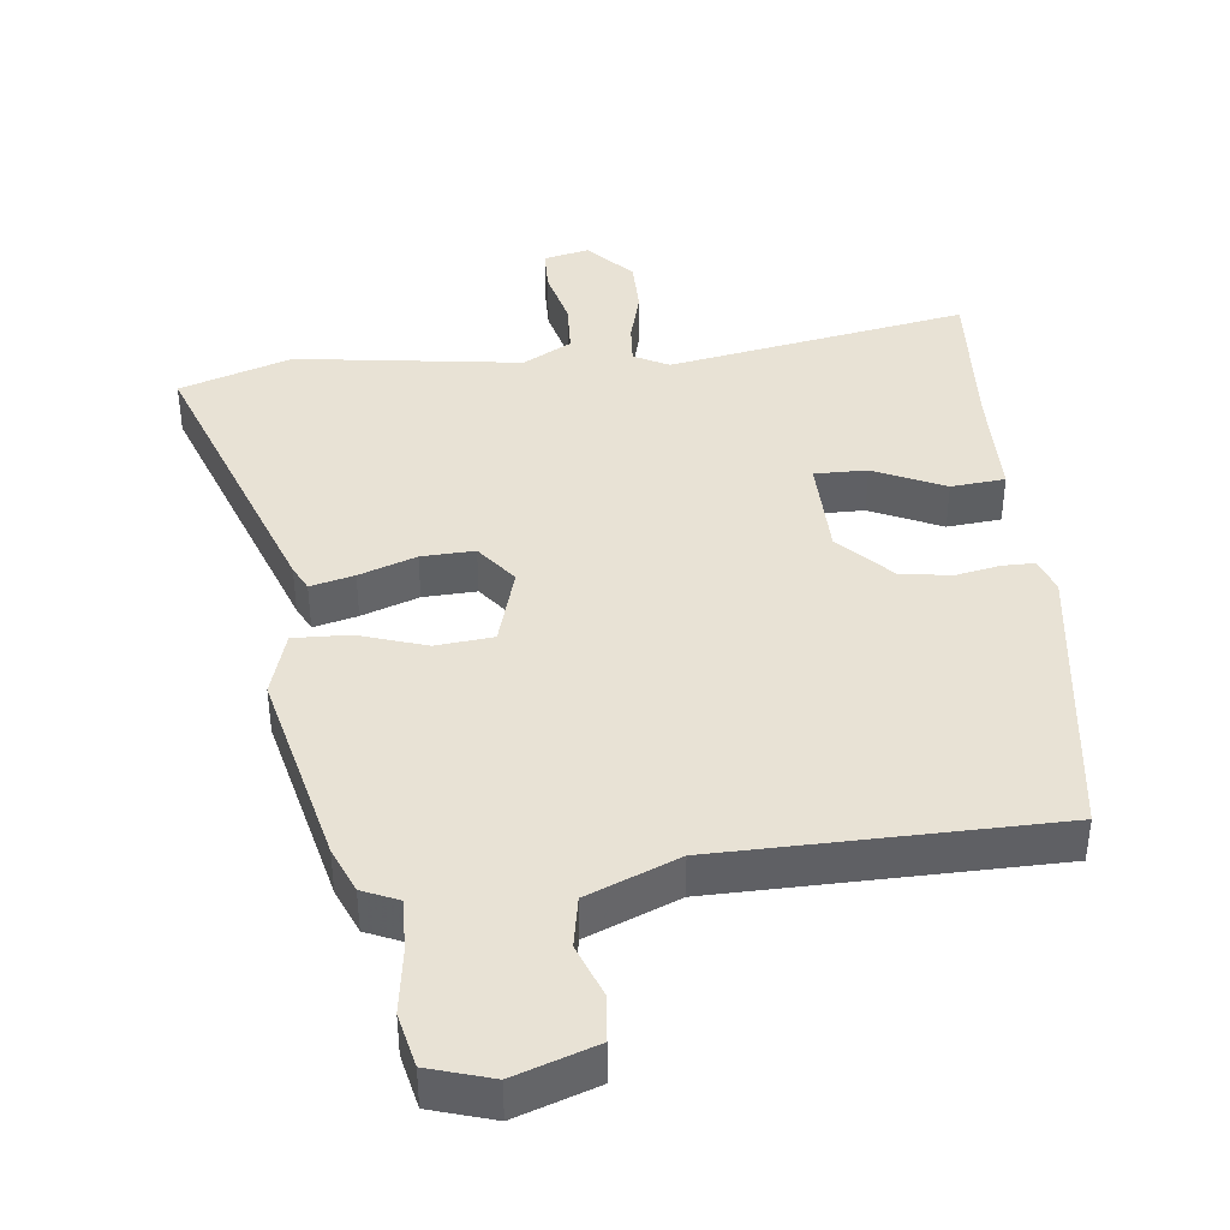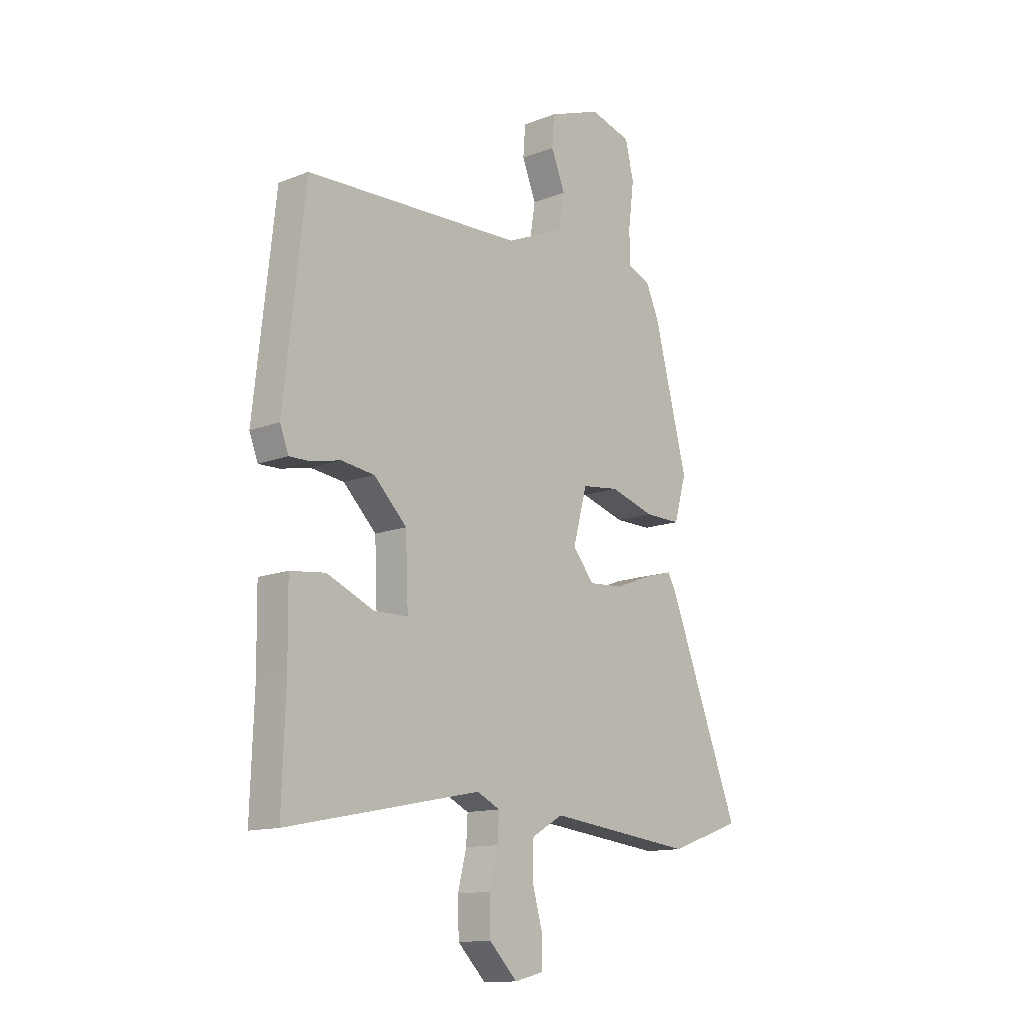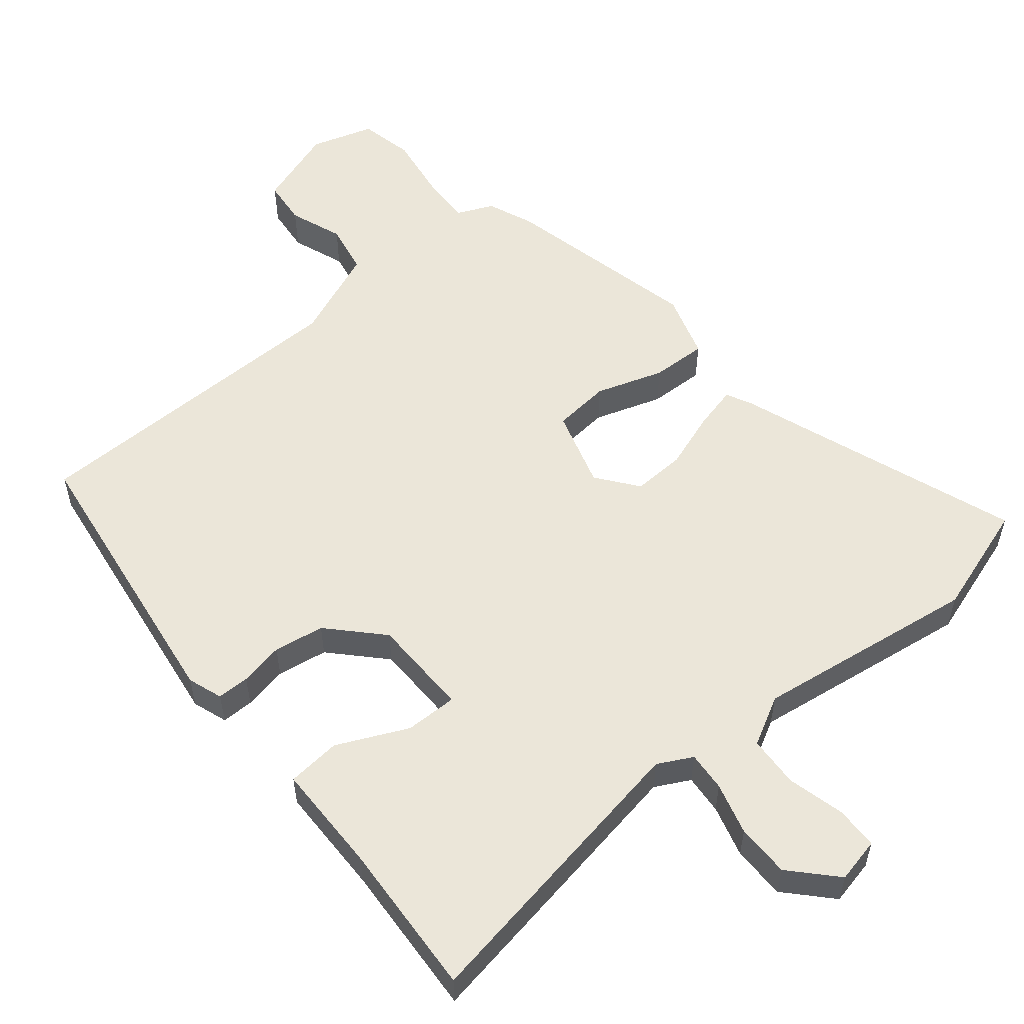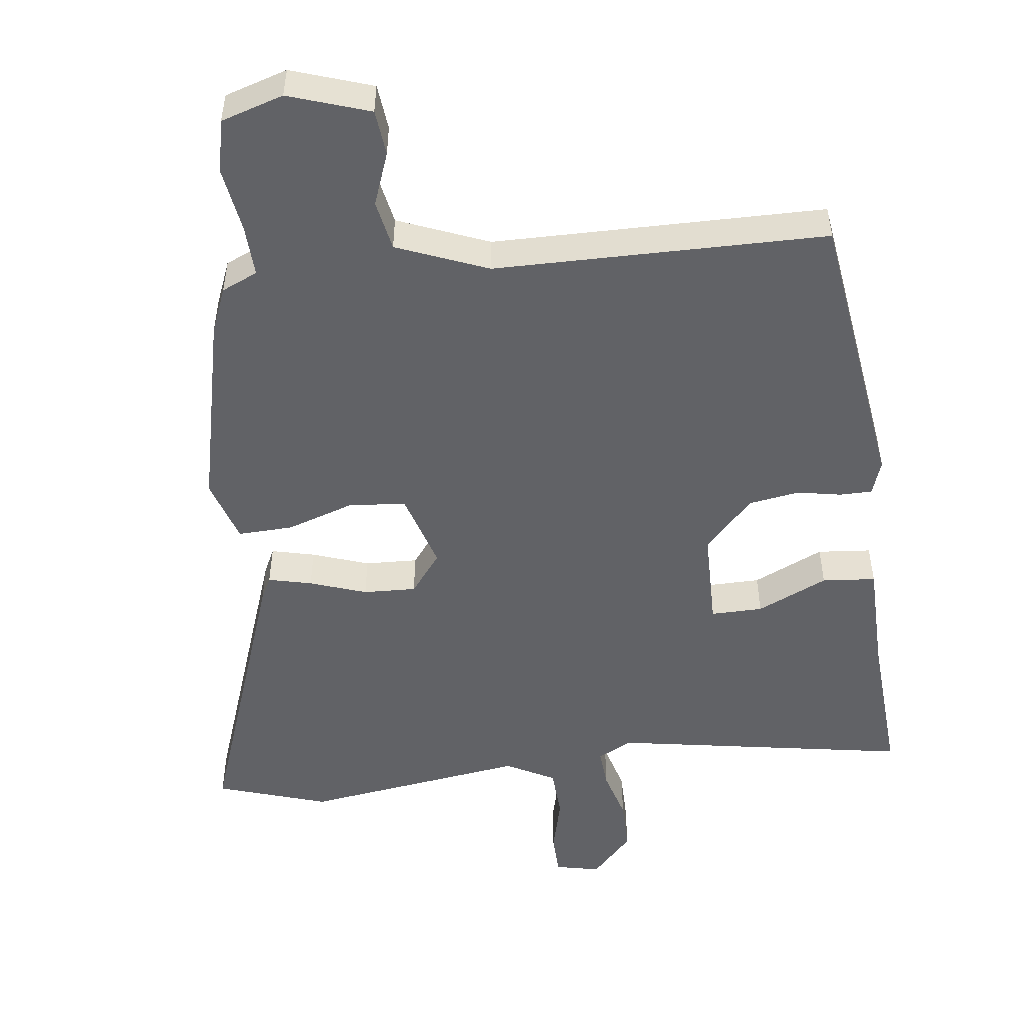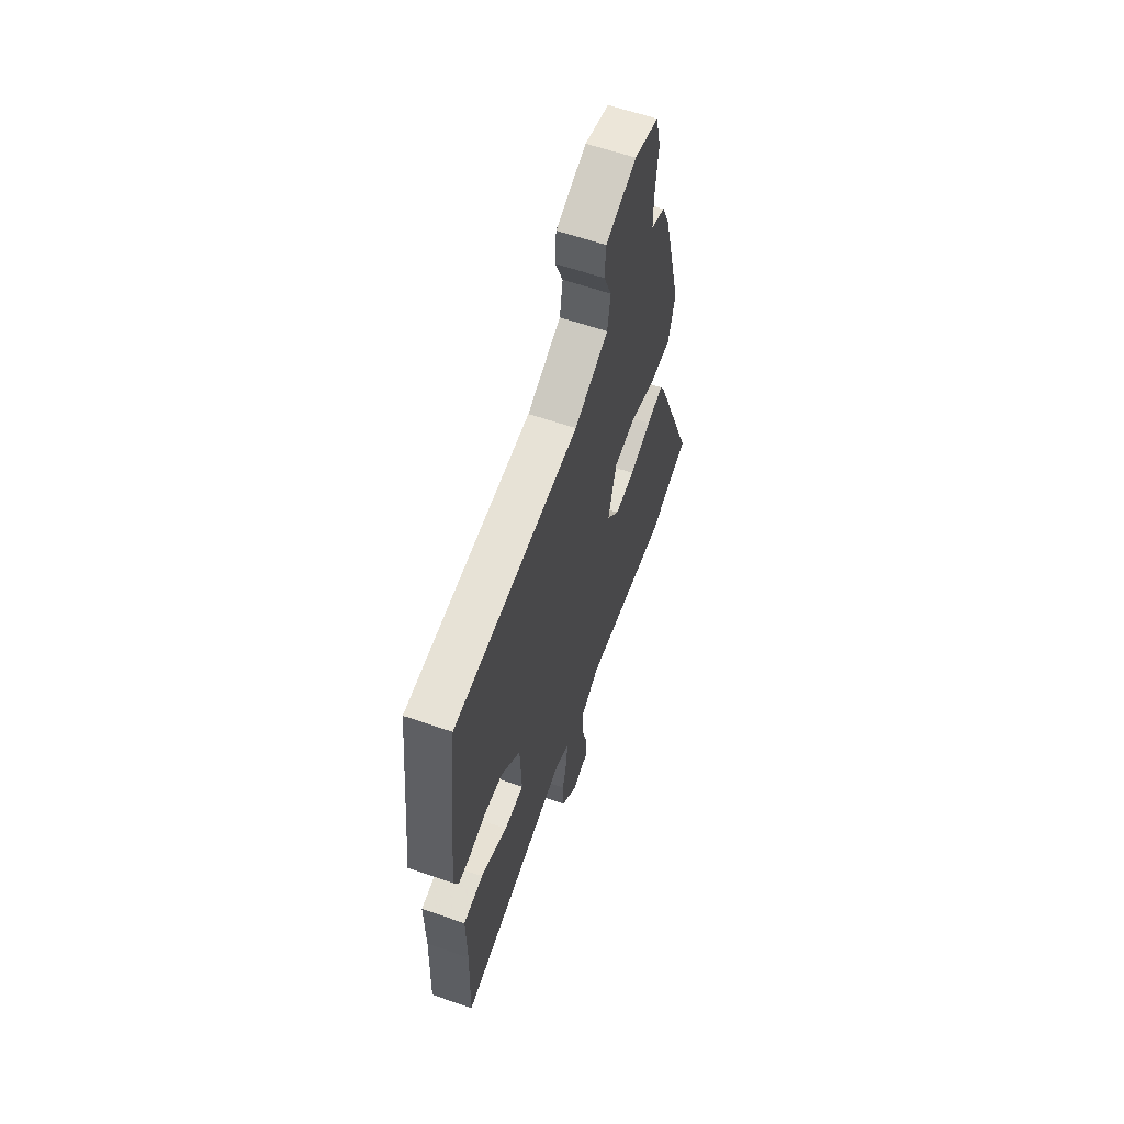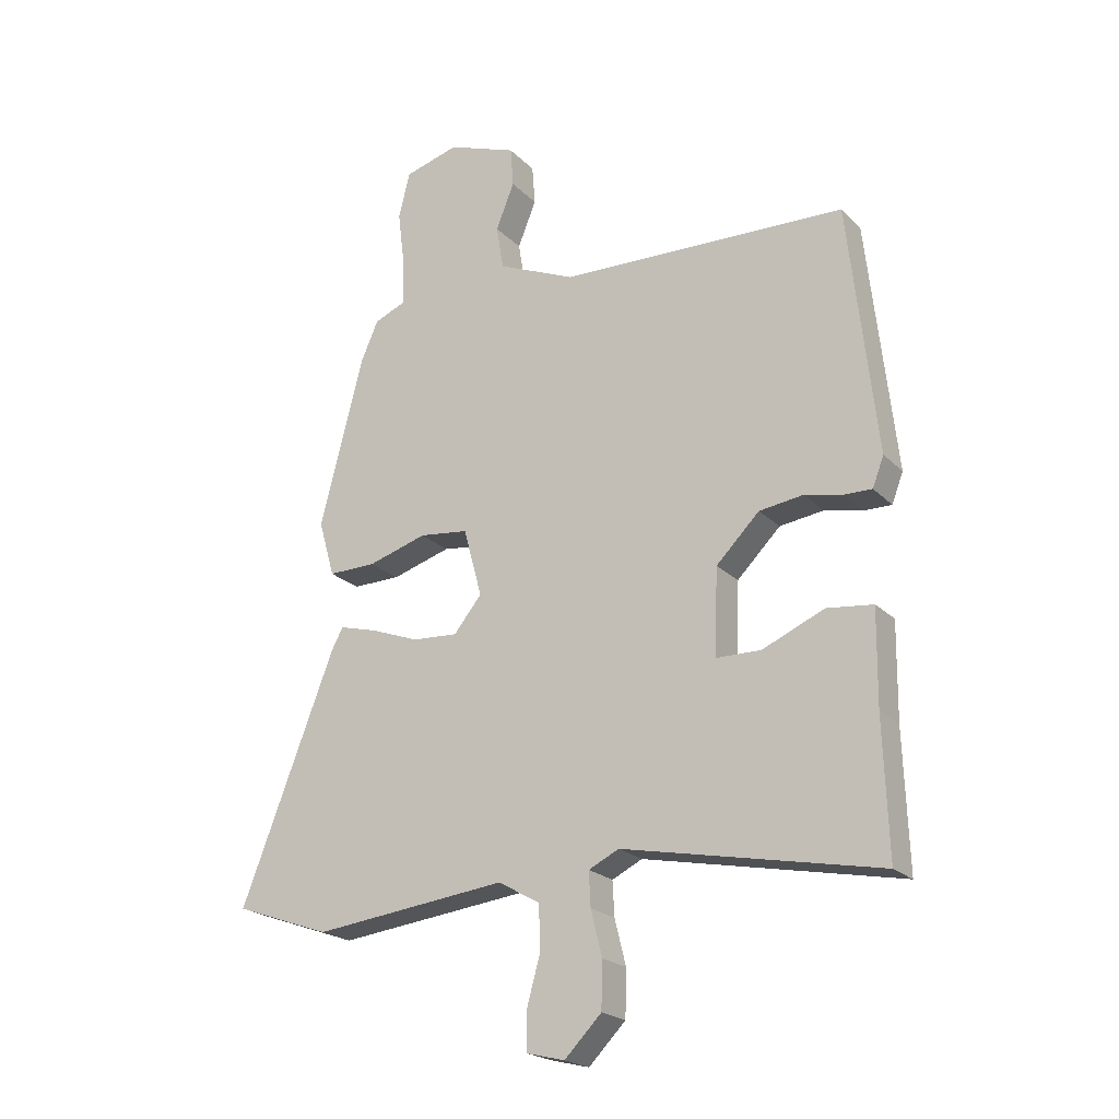
<metadata>
{"format":"obj","ext":"obj","renderer":"f3d","projection":"perspective","resolution":1024,"background":"white","views":[{"elev":40.9,"azim":-5.1,"up":"+Y"},{"elev":-13.1,"azim":131.7,"up":"+Z"},{"elev":55.5,"azim":142.0,"up":"+Y"},{"elev":-50.7,"azim":8.6,"up":"+Y"},{"elev":61.0,"azim":109.5,"up":"+Z"},{"elev":-21.5,"azim":31.1,"up":"+Z"}]}
</metadata>
<code>
v 0.485 0.07 0.496
v 0.532 0.07 0.074
v 0.513 0.07 0.024
v 0.466 0.07 0.025
v 0.402 0.07 0.039
v 0.328 0.07 0.029
v 0.255 0.07 -0.044
v 0.249 0.07 -0.189
v 0.325 0.07 -0.19
v 0.429 0.07 -0.145
v 0.507 0.07 -0.154
v 0.505 0.07 -0.314
v 0.513 0.07 -0.541
v 0.082 0.07 -0.455
v 0.031 0.07 -0.48
v 0.034 0.07 -0.538
v 0.053 0.07 -0.614
v 0.051 0.07 -0.692
v -0.011 0.07 -0.755
v -0.076 0.07 -0.739
v -0.076 0.07 -0.677
v -0.053 0.07 -0.594
v -0.055 0.07 -0.519
v -0.125 0.07 -0.479
v -0.452 0.07 -0.517
v -0.613 0.07 -0.46
v -0.454 0.07 -0.049
v -0.435 0.07 -0.013
v -0.372 0.07 -0.03
v -0.29 0.07 -0.061
v -0.213 0.07 -0.066
v -0.166 0.07 -0.008
v -0.197 0.07 0.107
v -0.28 0.07 0.117
v -0.379 0.07 0.087
v -0.46 0.07 0.086
v -0.487 0.07 0.181
v -0.413 0.07 0.468
v -0.384 0.07 0.534
v -0.331 0.07 0.556
v -0.332 0.07 0.632
v -0.344 0.07 0.727
v -0.325 0.07 0.805
v -0.233 0.07 0.831
v -0.116 0.07 0.788
v -0.111 0.07 0.721
v -0.142 0.07 0.644
v -0.13 0.07 0.57
v 0.001 0.07 0.513
v 0.485 0 0.496
v 0.532 0 0.074
v 0.513 0 0.024
v 0.466 0 0.025
v 0.402 0 0.039
v 0.328 0 0.029
v 0.255 0 -0.044
v 0.249 0 -0.189
v 0.325 0 -0.19
v 0.429 0 -0.145
v 0.507 0 -0.154
v 0.505 0 -0.314
v 0.513 0 -0.541
v 0.082 0 -0.455
v 0.031 0 -0.48
v 0.034 0 -0.538
v 0.053 0 -0.614
v 0.051 0 -0.692
v -0.011 0 -0.755
v -0.076 0 -0.739
v -0.076 0 -0.677
v -0.053 0 -0.594
v -0.055 0 -0.519
v -0.125 0 -0.479
v -0.452 0 -0.517
v -0.613 0 -0.46
v -0.454 0 -0.049
v -0.435 0 -0.013
v -0.372 0 -0.03
v -0.29 0 -0.061
v -0.213 0 -0.066
v -0.166 0 -0.008
v -0.197 0 0.107
v -0.28 0 0.117
v -0.379 0 0.087
v -0.46 0 0.086
v -0.487 0 0.181
v -0.413 0 0.468
v -0.384 0 0.534
v -0.331 0 0.556
v -0.332 0 0.632
v -0.344 0 0.727
v -0.325 0 0.805
v -0.233 0 0.831
v -0.116 0 0.788
v -0.111 0 0.721
v -0.142 0 0.644
v -0.13 0 0.57
v 0.001 0 0.513
f 44 45 46 47
f 44 47 48
f 41 42 43 44
f 40 41 44 48
f 39 40 48 49
f 37 38 39 49
f 34 35 36 37
f 33 34 37 49
f 27 28 29 30
f 25 26 27 30
f 24 25 30 31
f 23 24 31 32
f 19 20 21 22
f 19 22 23
f 16 17 18 19
f 15 16 19 23
f 14 15 23 32
f 12 13 14 32
f 9 10 11 12
f 8 9 12
f 2 3 4 5
f 2 5 6
f 1 2 6
f 49 1 6 7
f 8 12 32
f 32 33 49
f 7 8 32 49
f 96 95 94 93
f 97 96 93
f 93 92 91 90
f 97 93 90 89
f 98 97 89 88
f 98 88 87 86
f 86 85 84 83
f 98 86 83 82
f 79 78 77 76
f 79 76 75 74
f 80 79 74 73
f 81 80 73 72
f 71 70 69 68
f 72 71 68
f 68 67 66 65
f 72 68 65 64
f 81 72 64 63
f 81 63 62 61
f 61 60 59 58
f 61 58 57
f 54 53 52 51
f 55 54 51
f 55 51 50
f 56 55 50 98
f 81 61 57
f 98 82 81
f 98 81 57 56
f 1 50 51 2
f 2 51 52 3
f 3 52 53 4
f 4 53 54 5
f 5 54 55 6
f 6 55 56 7
f 7 56 57 8
f 8 57 58 9
f 9 58 59 10
f 10 59 60 11
f 11 60 61 12
f 12 61 62 13
f 13 62 63 14
f 14 63 64 15
f 15 64 65 16
f 16 65 66 17
f 17 66 67 18
f 18 67 68 19
f 19 68 69 20
f 20 69 70 21
f 21 70 71 22
f 22 71 72 23
f 23 72 73 24
f 24 73 74 25
f 25 74 75 26
f 26 75 76 27
f 27 76 77 28
f 28 77 78 29
f 29 78 79 30
f 30 79 80 31
f 31 80 81 32
f 32 81 82 33
f 33 82 83 34
f 34 83 84 35
f 35 84 85 36
f 36 85 86 37
f 37 86 87 38
f 38 87 88 39
f 39 88 89 40
f 40 89 90 41
f 41 90 91 42
f 42 91 92 43
f 43 92 93 44
f 44 93 94 45
f 45 94 95 46
f 46 95 96 47
f 47 96 97 48
f 48 97 98 49
f 49 98 50 1

</code>
